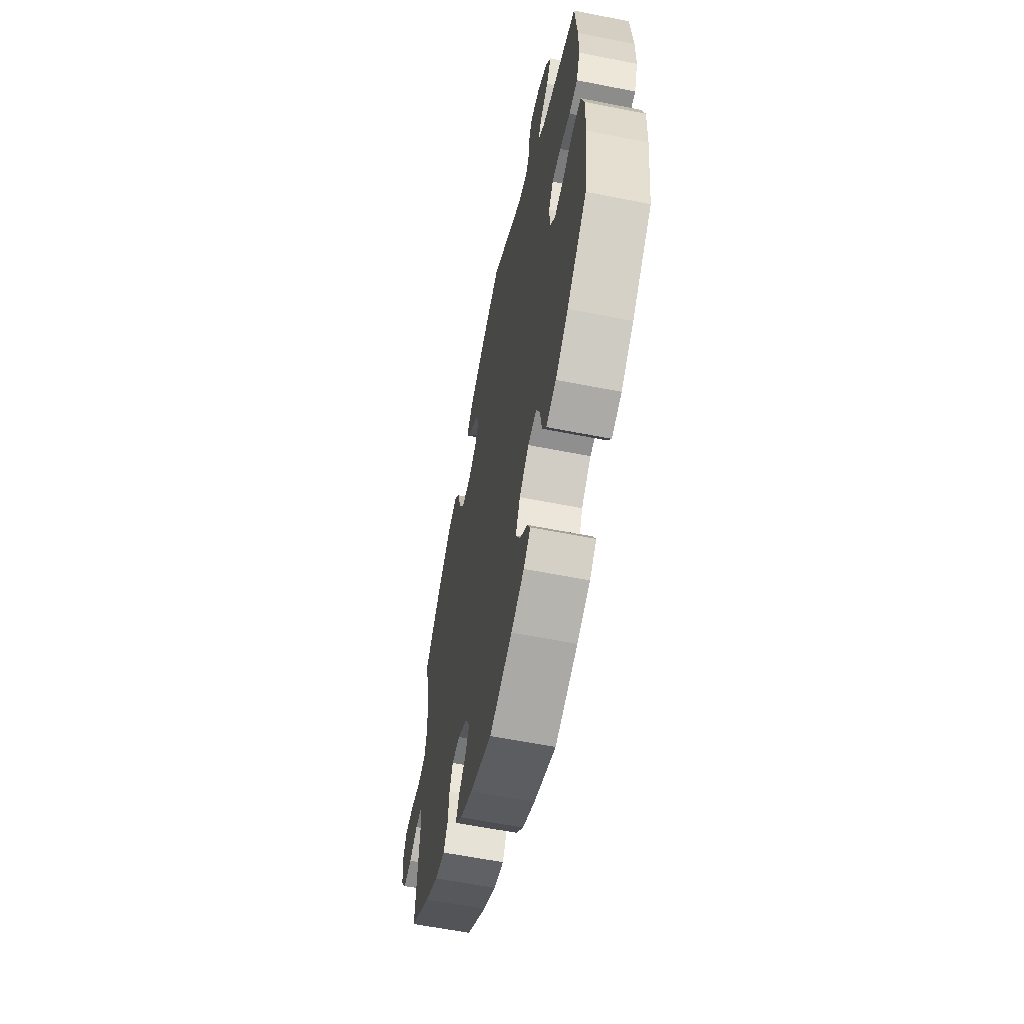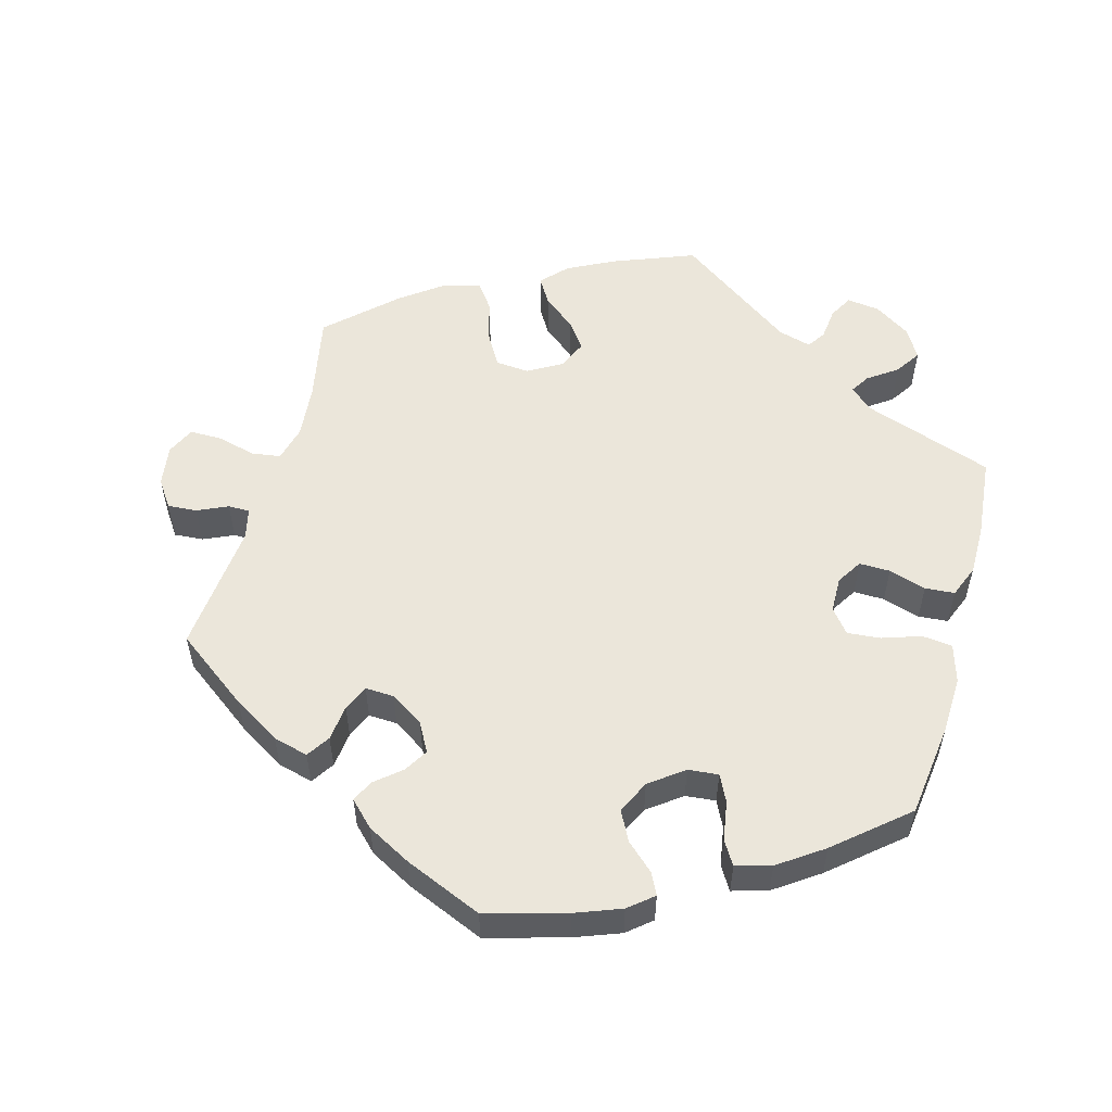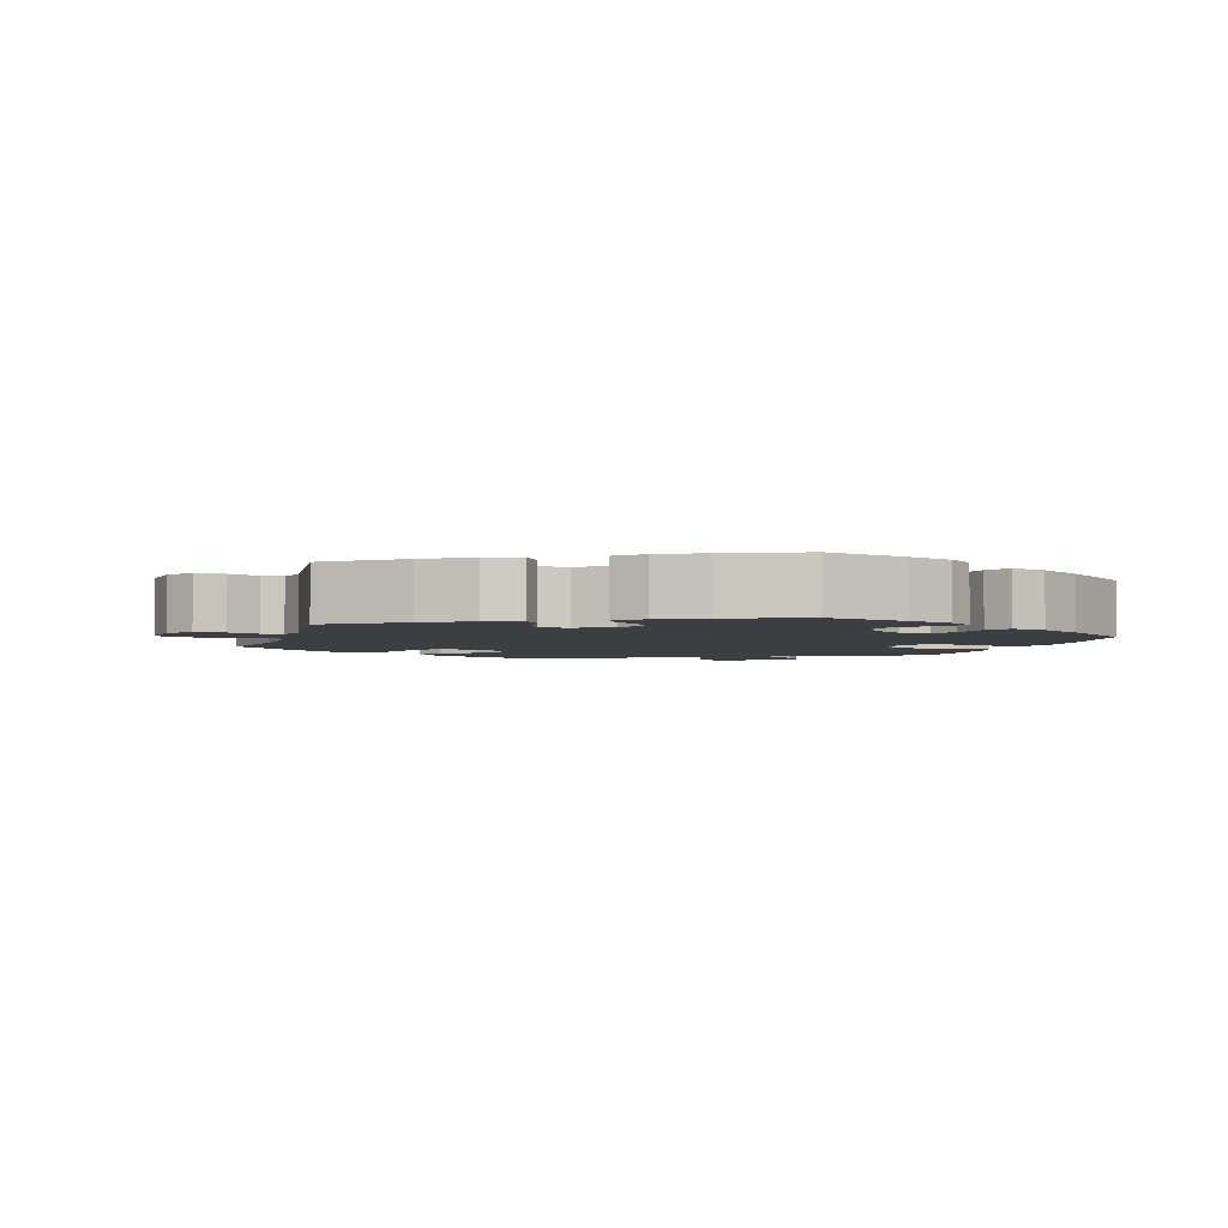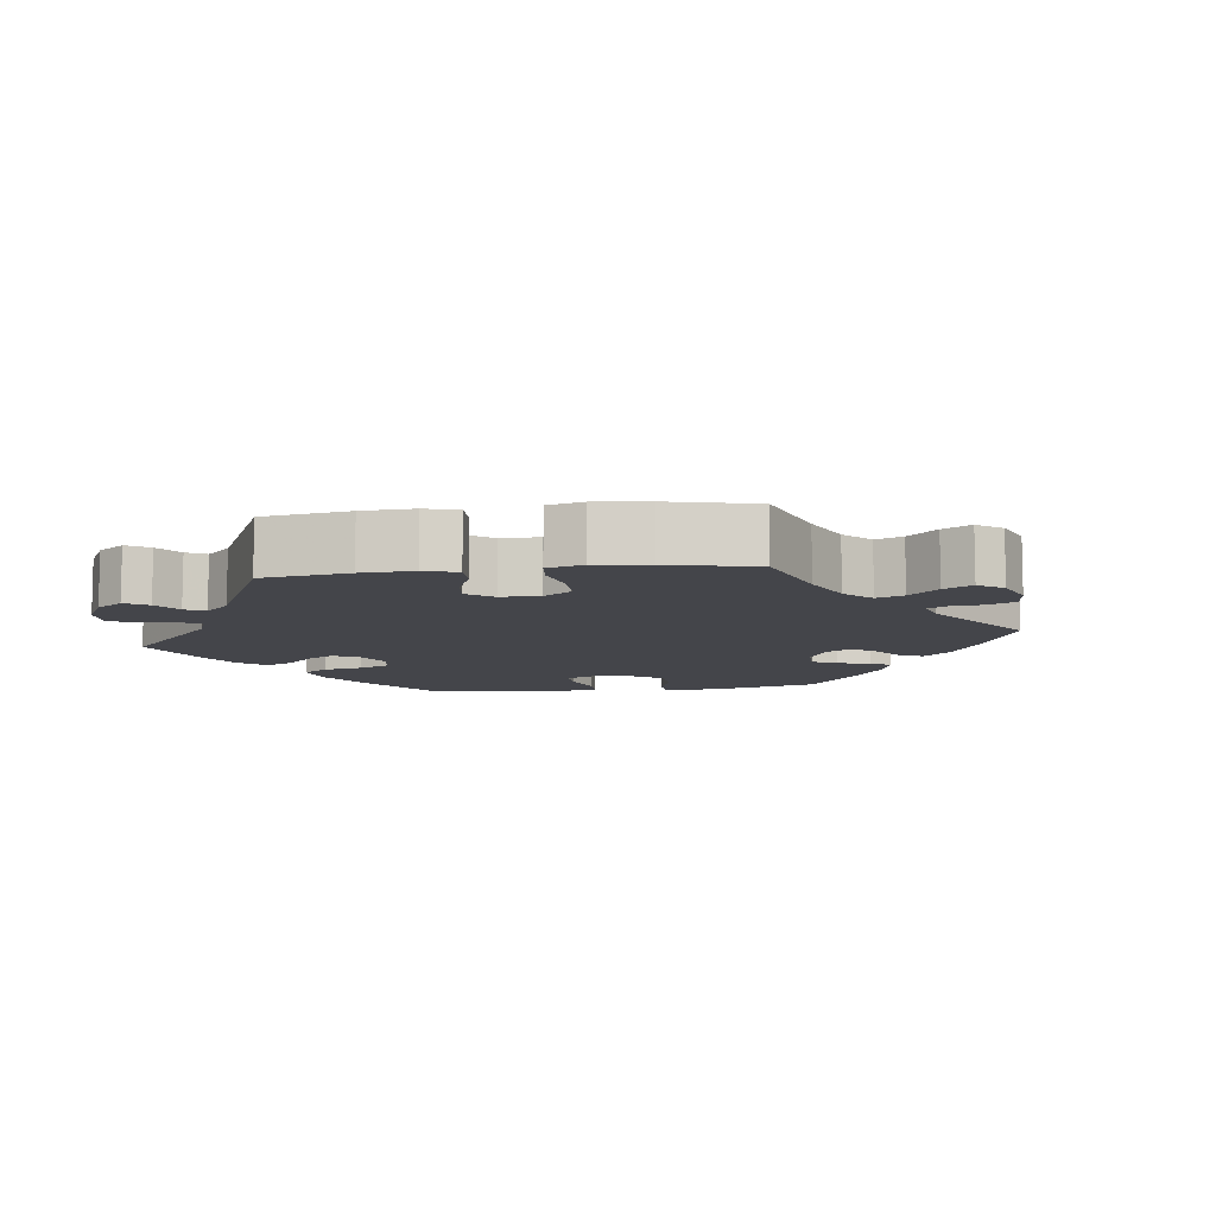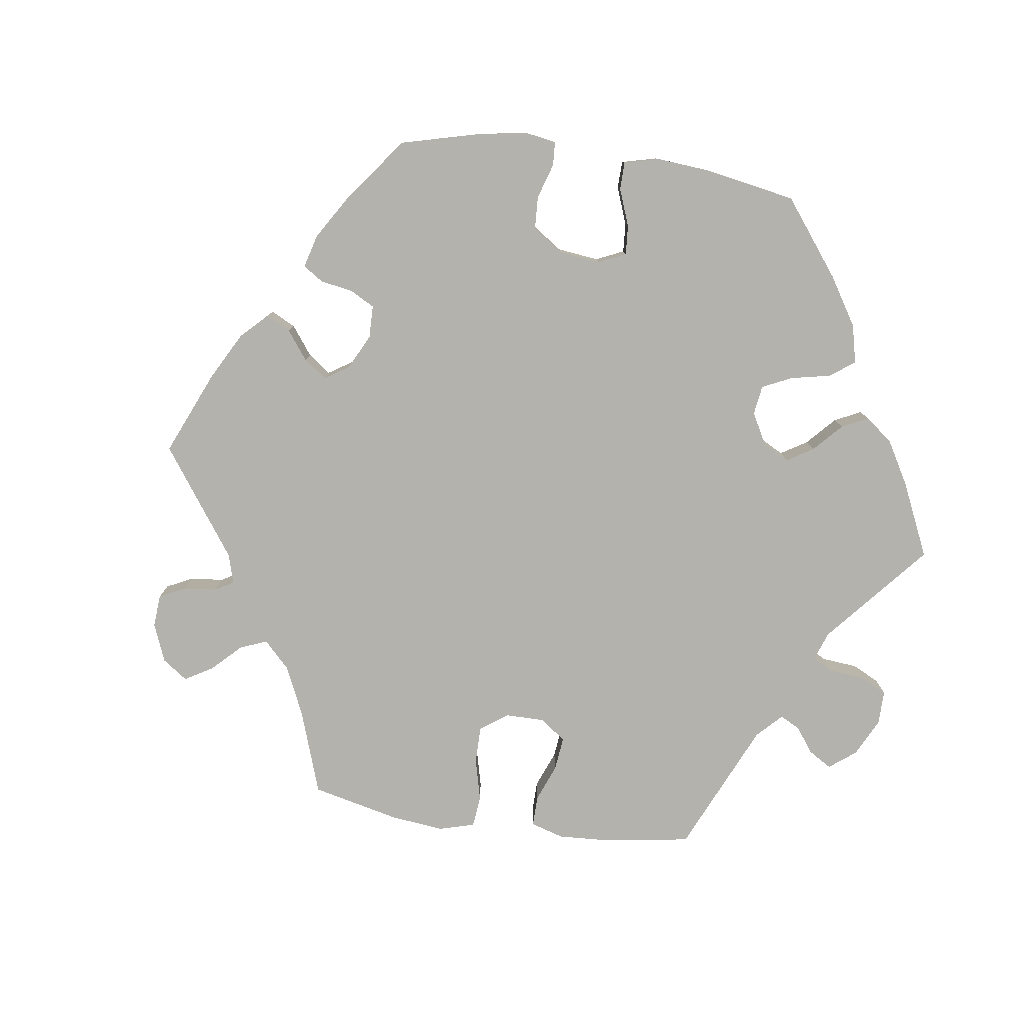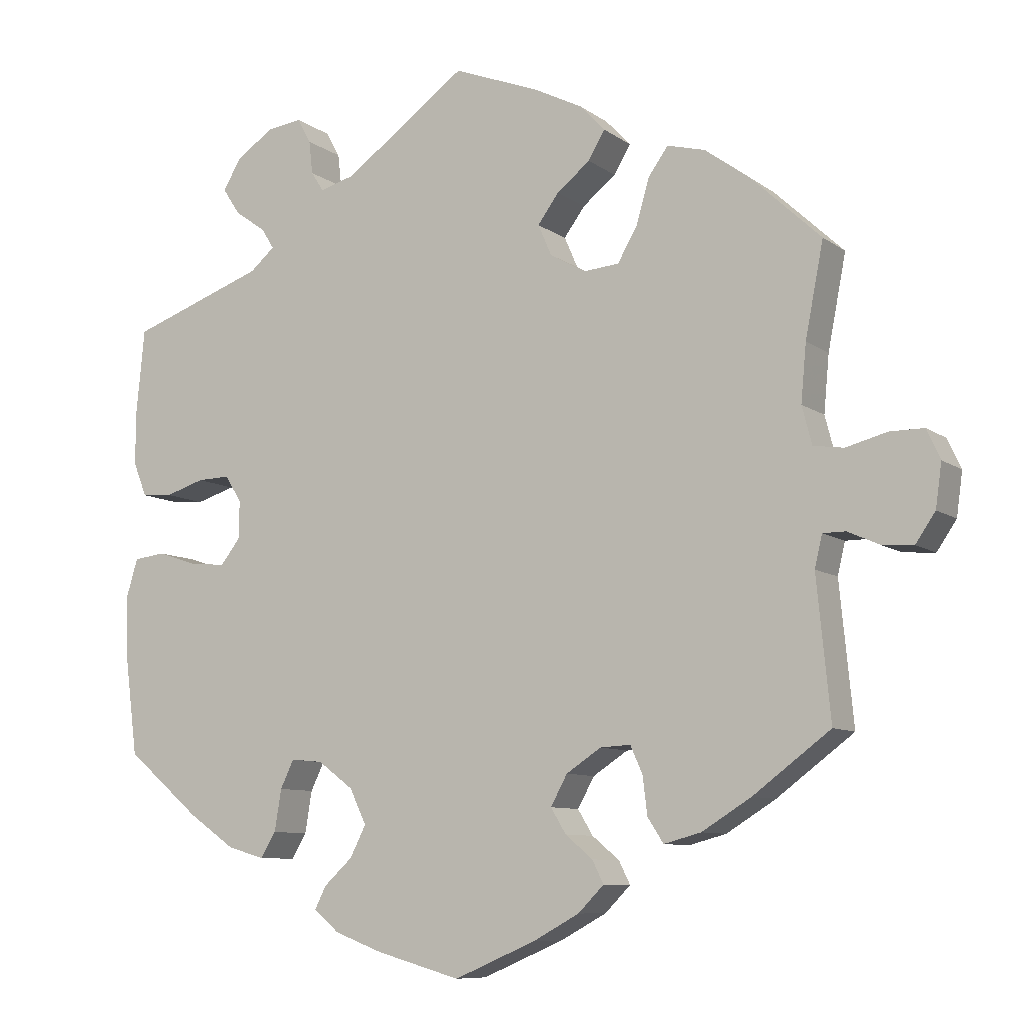
<metadata>
{"format":"obj","ext":"obj","renderer":"f3d","projection":"perspective","resolution":1024,"background":"white","views":[{"elev":-59.9,"azim":-101.5,"up":"+Z"},{"elev":54.8,"azim":-164.7,"up":"+Y"},{"elev":-3.3,"azim":163.3,"up":"+Y"},{"elev":-9.2,"azim":37.2,"up":"+Y"},{"elev":-79.5,"azim":-158.1,"up":"+Y"},{"elev":-8.9,"azim":29.5,"up":"+Z"}]}
</metadata>
<code>
v -0.11 0.07 -0.547
v -0.174 0.07 -0.523
v -0.208 0.07 -0.495
v -0.193 0.07 -0.465
v -0.155 0.07 -0.43
v -0.134 0.07 -0.389
v -0.156 0.07 -0.343
v -0.203 0.07 -0.308
v -0.245 0.07 -0.304
v -0.263 0.07 -0.341
v -0.272 0.07 -0.396
v -0.292 0.07 -0.429
v -0.341 0.07 -0.415
v -0.403 0.07 -0.372
v -0.501 0.07 -0.289
v -0.518 0.07 -0.158
v -0.521 0.07 -0.079
v -0.505 0.07 -0.026
v -0.463 0.07 -0.021
v -0.409 0.07 -0.039
v -0.363 0.07 -0.043
v -0.337 0.07 -0.01
v -0.336 0.07 0.04
v -0.358 0.07 0.075
v -0.401 0.07 0.074
v -0.453 0.07 0.058
v -0.494 0.07 0.061
v -0.512 0.07 0.106
v -0.512 0.07 0.175
v -0.501 0.07 0.289
v -0.322 0.07 0.352
v -0.289 0.07 0.38
v -0.306 0.07 0.407
v -0.347 0.07 0.436
v -0.37 0.07 0.471
v -0.346 0.07 0.512
v -0.296 0.07 0.545
v -0.25 0.07 0.551
v -0.232 0.07 0.518
v -0.227 0.07 0.474
v -0.21 0.07 0.448
v -0.164 0.07 0.461
v -0.001 0.07 0.578
v 0.113 0.07 0.534
v 0.178 0.07 0.501
v 0.211 0.07 0.466
v 0.189 0.07 0.429
v 0.145 0.07 0.394
v 0.117 0.07 0.356
v 0.135 0.07 0.315
v 0.182 0.07 0.288
v 0.229 0.07 0.292
v 0.255 0.07 0.337
v 0.272 0.07 0.396
v 0.298 0.07 0.432
v 0.348 0.07 0.419
v 0.408 0.07 0.375
v 0.5 0.07 0.289
v 0.476 0.07 0.166
v 0.469 0.07 0.091
v 0.482 0.07 0.041
v 0.522 0.07 0.035
v 0.576 0.07 0.049
v 0.621 0.07 0.049
v 0.639 0.07 0.01
v 0.631 0.07 -0.047
v 0.605 0.07 -0.085
v 0.564 0.07 -0.082
v 0.522 0.07 -0.063
v 0.492 0.07 -0.063
v 0.482 0.07 -0.105
v 0.5 0.07 -0.289
v 0.398 0.07 -0.365
v 0.333 0.07 -0.405
v 0.284 0.07 -0.418
v 0.263 0.07 -0.386
v 0.257 0.07 -0.336
v 0.241 0.07 -0.3
v 0.201 0.07 -0.302
v 0.155 0.07 -0.332
v 0.133 0.07 -0.372
v 0.153 0.07 -0.405
v 0.189 0.07 -0.435
v 0.204 0.07 -0.465
v 0.17 0.07 -0.499
v 0.109 0.07 -0.532
v 0.001 0.07 -0.578
v -0.11 0 -0.547
v -0.174 0 -0.523
v -0.208 0 -0.495
v -0.193 0 -0.465
v -0.155 0 -0.43
v -0.134 0 -0.389
v -0.156 0 -0.343
v -0.203 0 -0.308
v -0.245 0 -0.304
v -0.263 0 -0.341
v -0.272 0 -0.396
v -0.292 0 -0.429
v -0.341 0 -0.415
v -0.403 0 -0.372
v -0.501 0 -0.289
v -0.518 0 -0.158
v -0.521 0 -0.079
v -0.505 0 -0.026
v -0.463 0 -0.021
v -0.409 0 -0.039
v -0.363 0 -0.043
v -0.337 0 -0.01
v -0.336 0 0.04
v -0.358 0 0.075
v -0.401 0 0.074
v -0.453 0 0.058
v -0.494 0 0.061
v -0.512 0 0.106
v -0.512 0 0.175
v -0.501 0 0.289
v -0.322 0 0.352
v -0.289 0 0.38
v -0.306 0 0.407
v -0.347 0 0.436
v -0.37 0 0.471
v -0.346 0 0.512
v -0.296 0 0.545
v -0.25 0 0.551
v -0.232 0 0.518
v -0.227 0 0.474
v -0.21 0 0.448
v -0.164 0 0.461
v -0.001 0 0.578
v 0.113 0 0.534
v 0.178 0 0.501
v 0.211 0 0.466
v 0.189 0 0.429
v 0.145 0 0.394
v 0.117 0 0.356
v 0.135 0 0.315
v 0.182 0 0.288
v 0.229 0 0.292
v 0.255 0 0.337
v 0.272 0 0.396
v 0.298 0 0.432
v 0.348 0 0.419
v 0.408 0 0.375
v 0.5 0 0.289
v 0.476 0 0.166
v 0.469 0 0.091
v 0.482 0 0.041
v 0.522 0 0.035
v 0.576 0 0.049
v 0.621 0 0.049
v 0.639 0 0.01
v 0.631 0 -0.047
v 0.605 0 -0.085
v 0.564 0 -0.082
v 0.522 0 -0.063
v 0.492 0 -0.063
v 0.482 0 -0.105
v 0.5 0 -0.289
v 0.398 0 -0.365
v 0.333 0 -0.405
v 0.284 0 -0.418
v 0.263 0 -0.386
v 0.257 0 -0.336
v 0.241 0 -0.3
v 0.201 0 -0.302
v 0.155 0 -0.332
v 0.133 0 -0.372
v 0.153 0 -0.405
v 0.189 0 -0.435
v 0.204 0 -0.465
v 0.17 0 -0.499
v 0.109 0 -0.532
v 0.001 0 -0.578
f 82 83 84 85
f 81 82 85 86
f 74 75 76 77
f 74 77 78
f 71 72 73 74
f 70 71 74 78
f 66 67 68 69
f 66 69 70
f 65 66 70
f 62 63 64 65
f 61 62 65 70
f 60 61 70 78
f 56 57 58 59
f 53 54 55 56
f 52 53 56 59
f 51 52 59 60
f 45 46 47 48
f 45 48 49
f 42 43 44 45
f 41 42 45 49
f 37 38 39 40
f 37 40 41
f 36 37 41
f 33 34 35 36
f 32 33 36 41
f 28 29 30 31
f 28 31 32
f 25 26 27 28
f 24 25 28 32
f 23 24 32 41
f 17 18 19 20
f 17 20 21
f 16 17 21
f 15 16 21
f 14 15 21 22
f 10 11 12 13
f 9 10 13 14
f 2 3 4 5
f 2 5 6
f 1 2 6
f 81 86 87 1
f 51 60 78 79
f 50 51 79 80
f 22 23 41 49
f 9 14 22 49
f 8 9 49 50
f 7 8 50 80
f 80 81 1 6
f 6 7 80
f 172 171 170 169
f 173 172 169 168
f 164 163 162 161
f 165 164 161
f 161 160 159 158
f 165 161 158 157
f 156 155 154 153
f 157 156 153
f 157 153 152
f 152 151 150 149
f 157 152 149 148
f 165 157 148 147
f 146 145 144 143
f 143 142 141 140
f 146 143 140 139
f 147 146 139 138
f 135 134 133 132
f 136 135 132
f 132 131 130 129
f 136 132 129 128
f 127 126 125 124
f 128 127 124
f 128 124 123
f 123 122 121 120
f 128 123 120 119
f 118 117 116 115
f 119 118 115
f 115 114 113 112
f 119 115 112 111
f 128 119 111 110
f 107 106 105 104
f 108 107 104
f 108 104 103
f 108 103 102
f 109 108 102 101
f 100 99 98 97
f 101 100 97 96
f 92 91 90 89
f 93 92 89
f 93 89 88
f 88 174 173 168
f 166 165 147 138
f 167 166 138 137
f 136 128 110 109
f 136 109 101 96
f 137 136 96 95
f 167 137 95 94
f 93 88 168 167
f 167 94 93
f 1 88 89 2
f 2 89 90 3
f 3 90 91 4
f 4 91 92 5
f 5 92 93 6
f 6 93 94 7
f 7 94 95 8
f 8 95 96 9
f 9 96 97 10
f 10 97 98 11
f 11 98 99 12
f 12 99 100 13
f 13 100 101 14
f 14 101 102 15
f 15 102 103 16
f 16 103 104 17
f 17 104 105 18
f 18 105 106 19
f 19 106 107 20
f 20 107 108 21
f 21 108 109 22
f 22 109 110 23
f 23 110 111 24
f 24 111 112 25
f 25 112 113 26
f 26 113 114 27
f 27 114 115 28
f 28 115 116 29
f 29 116 117 30
f 30 117 118 31
f 31 118 119 32
f 32 119 120 33
f 33 120 121 34
f 34 121 122 35
f 35 122 123 36
f 36 123 124 37
f 37 124 125 38
f 38 125 126 39
f 39 126 127 40
f 40 127 128 41
f 41 128 129 42
f 42 129 130 43
f 43 130 131 44
f 44 131 132 45
f 45 132 133 46
f 46 133 134 47
f 47 134 135 48
f 48 135 136 49
f 49 136 137 50
f 50 137 138 51
f 51 138 139 52
f 52 139 140 53
f 53 140 141 54
f 54 141 142 55
f 55 142 143 56
f 56 143 144 57
f 57 144 145 58
f 58 145 146 59
f 59 146 147 60
f 60 147 148 61
f 61 148 149 62
f 62 149 150 63
f 63 150 151 64
f 64 151 152 65
f 65 152 153 66
f 66 153 154 67
f 67 154 155 68
f 68 155 156 69
f 69 156 157 70
f 70 157 158 71
f 71 158 159 72
f 72 159 160 73
f 73 160 161 74
f 74 161 162 75
f 75 162 163 76
f 76 163 164 77
f 77 164 165 78
f 78 165 166 79
f 79 166 167 80
f 80 167 168 81
f 81 168 169 82
f 82 169 170 83
f 83 170 171 84
f 84 171 172 85
f 85 172 173 86
f 86 173 174 87
f 87 174 88 1

</code>
